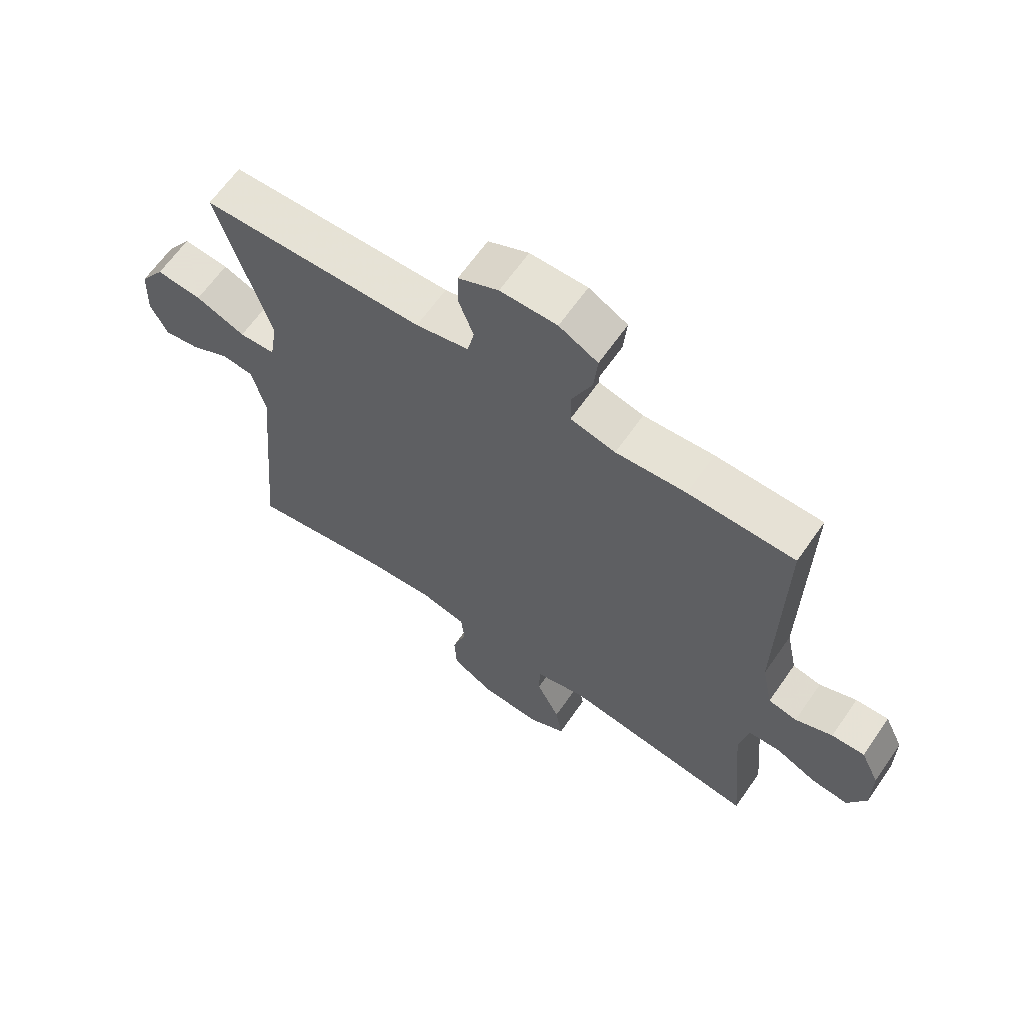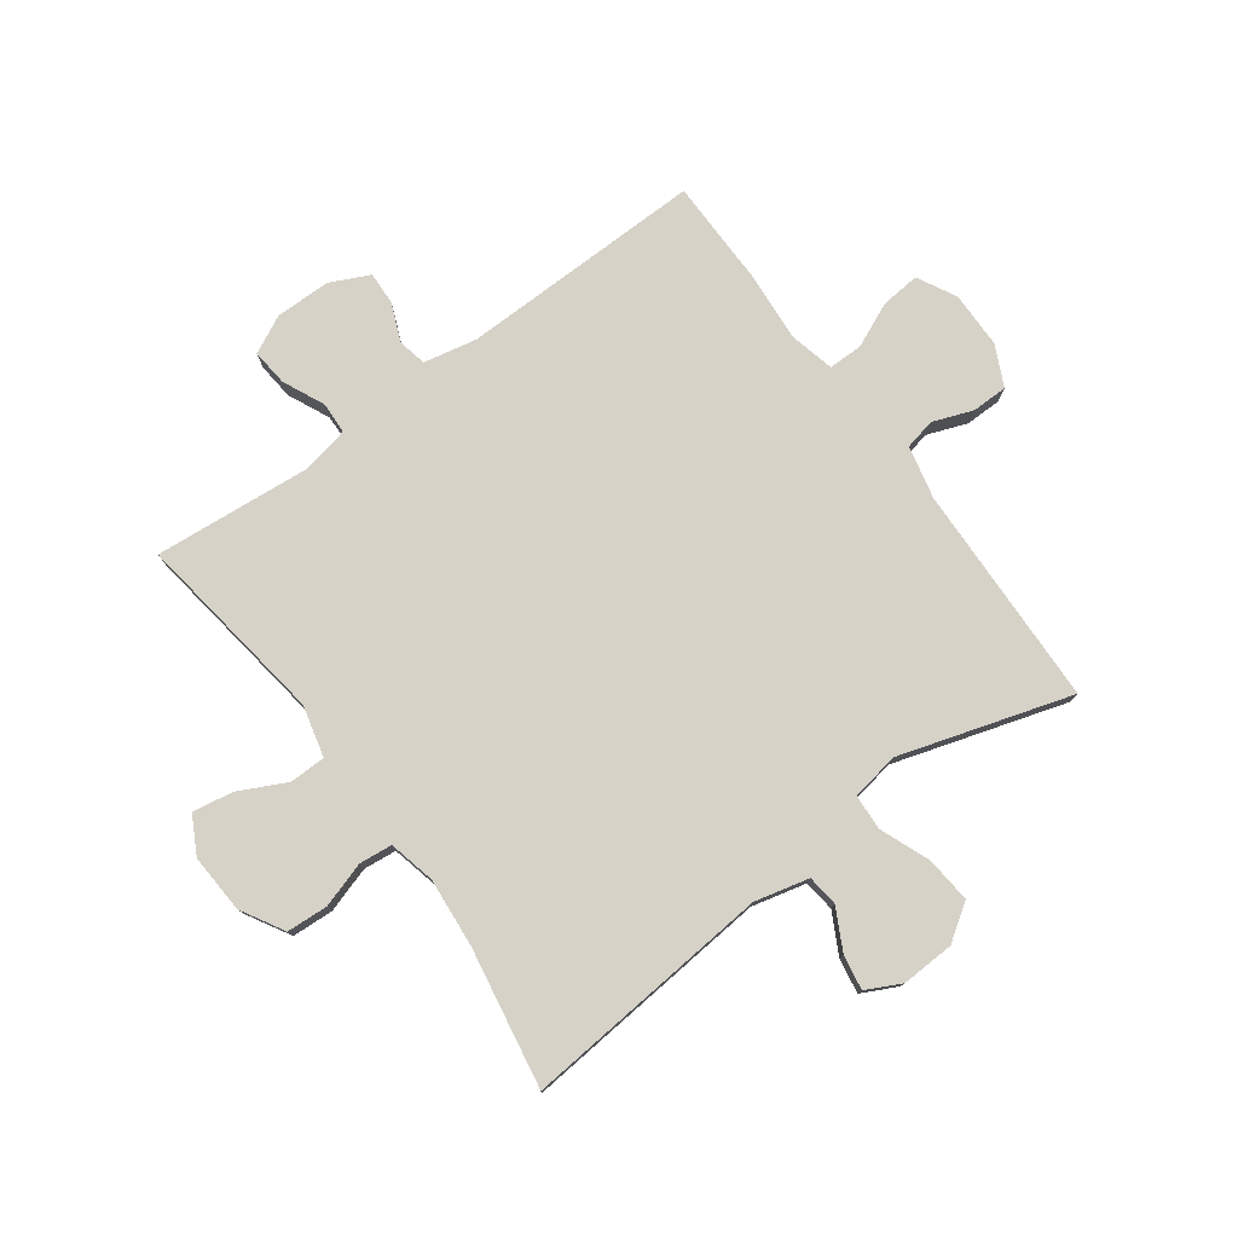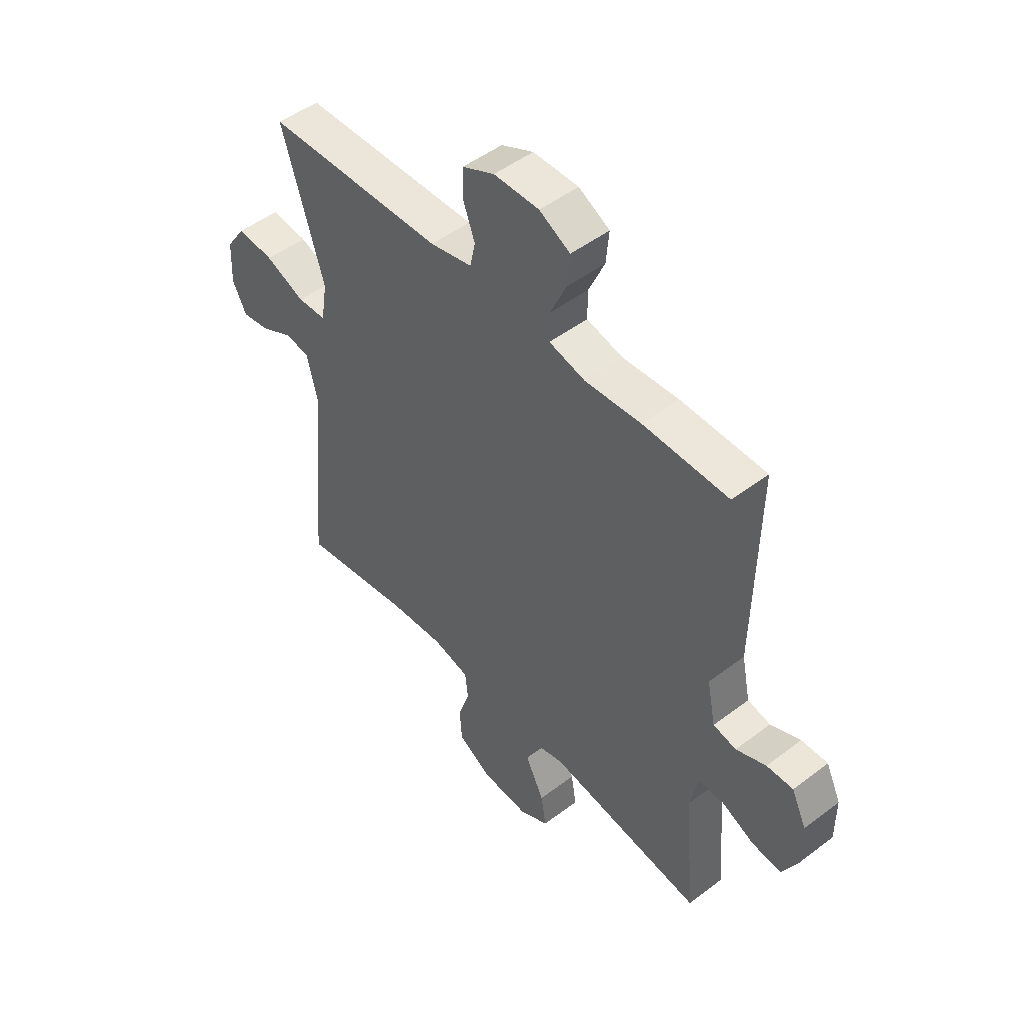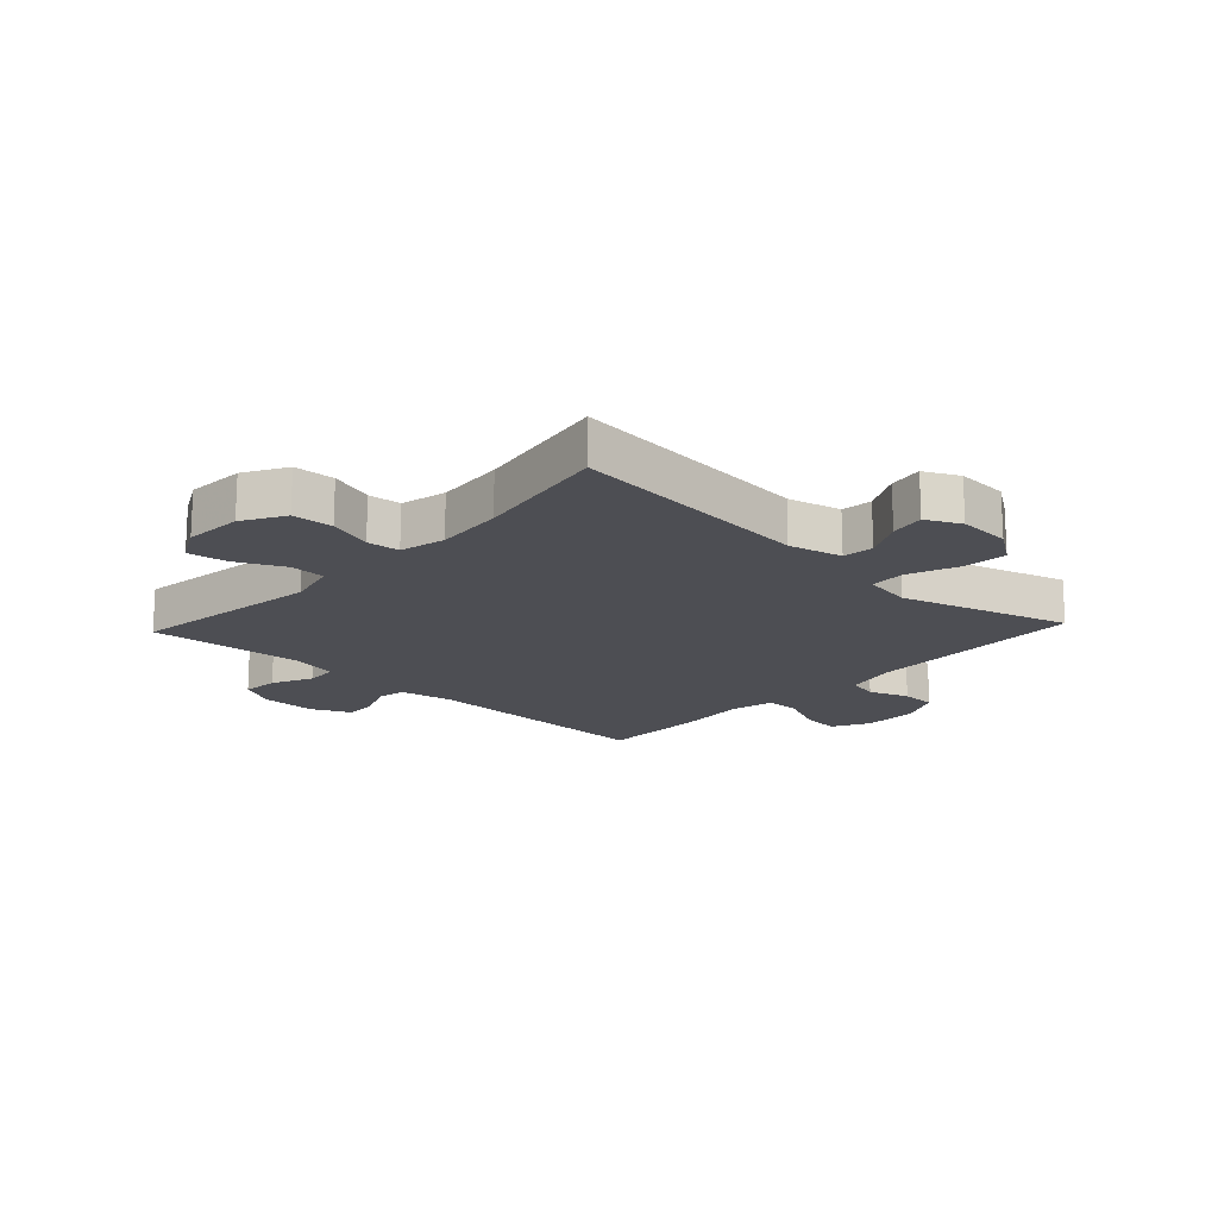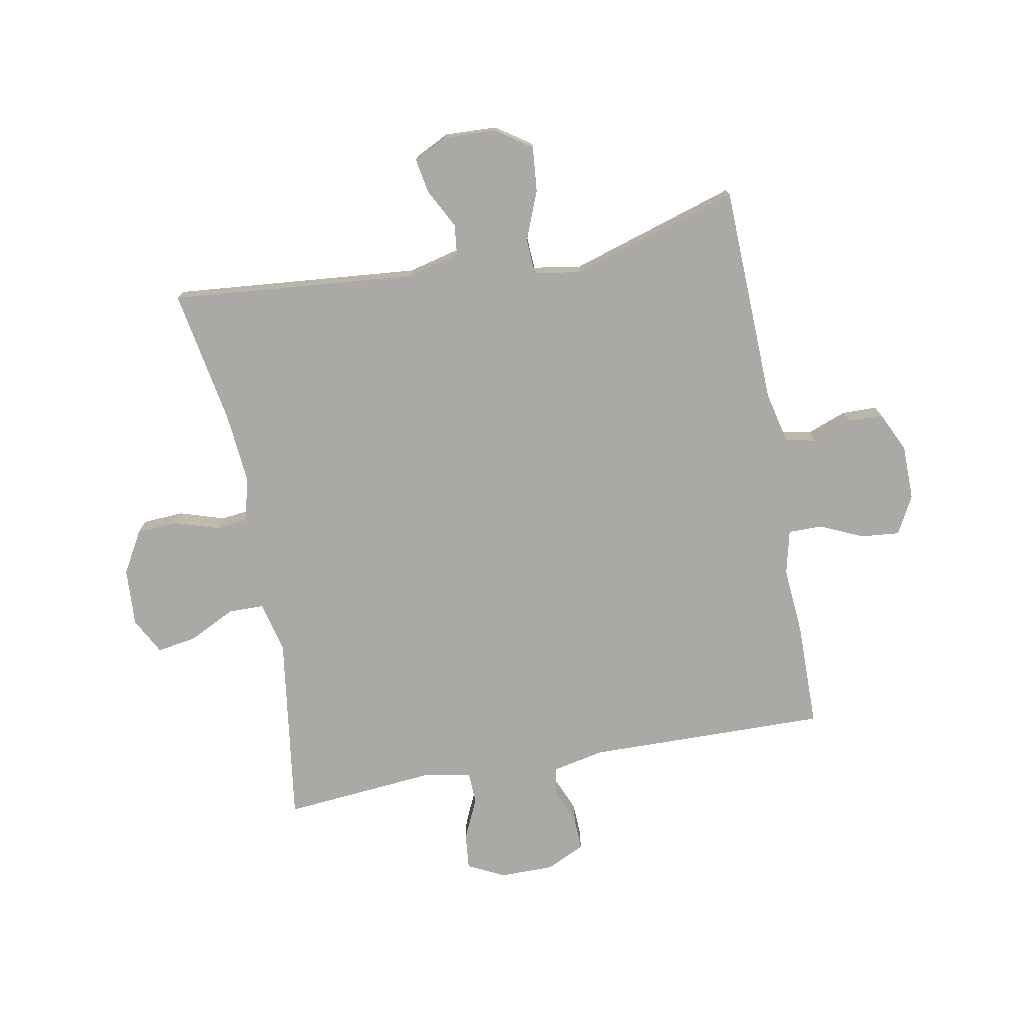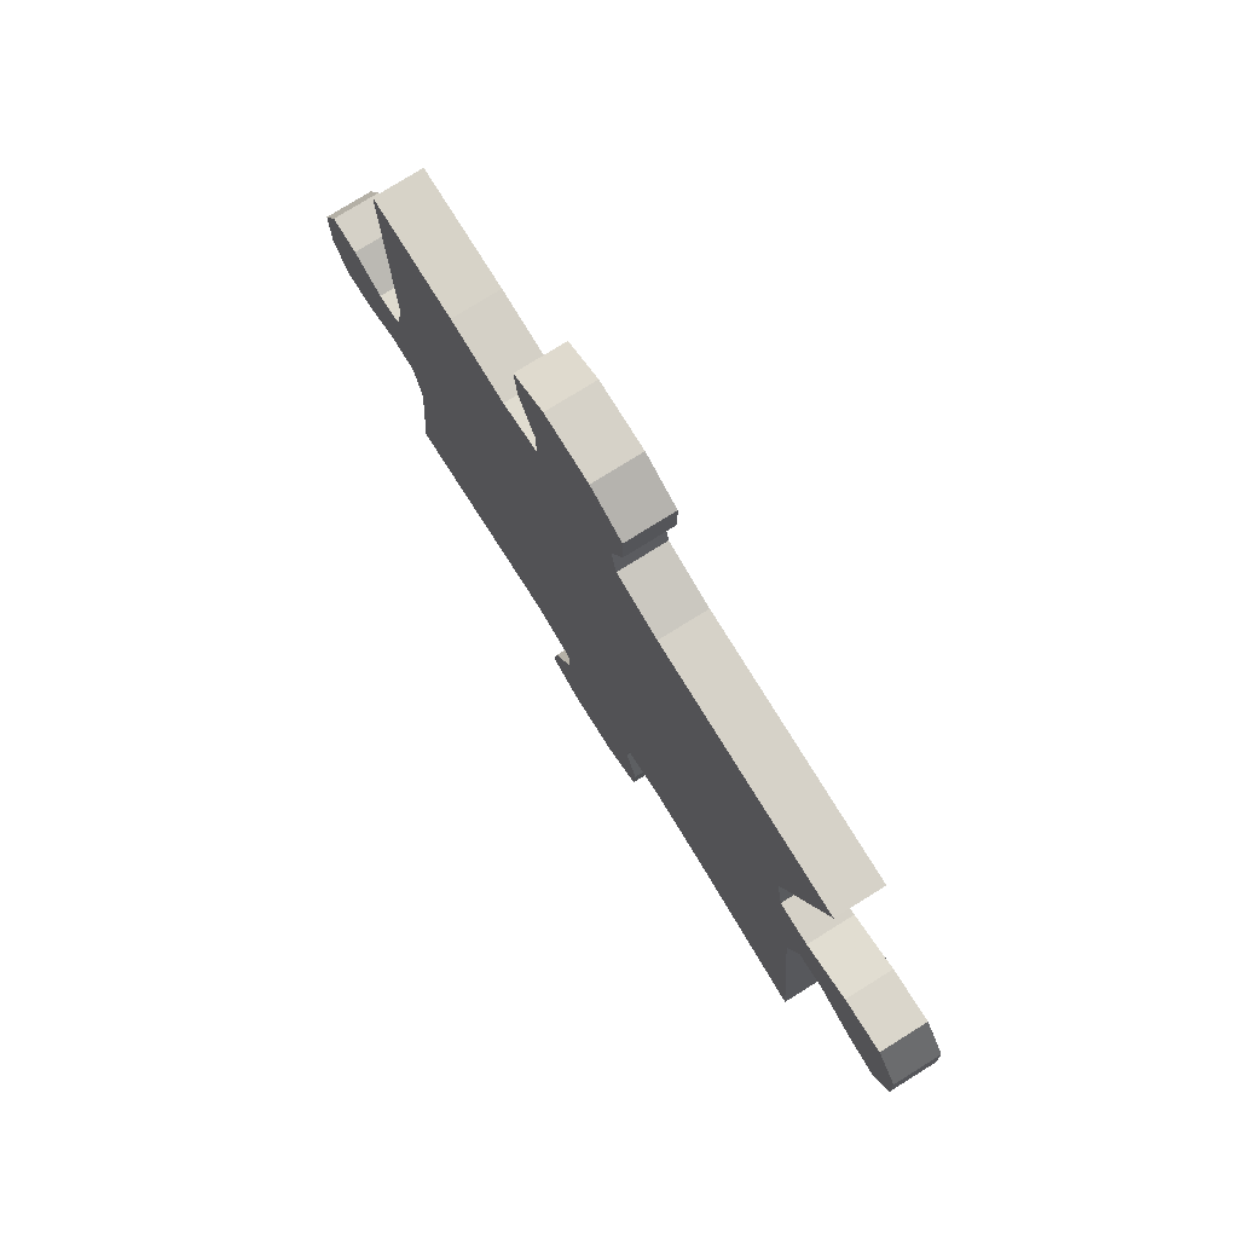
<metadata>
{"format":"obj","ext":"obj","renderer":"f3d","projection":"perspective","resolution":1024,"background":"white","views":[{"elev":64.1,"azim":34.8,"up":"+Z"},{"elev":77.7,"azim":-126.2,"up":"+Y"},{"elev":49.2,"azim":49.9,"up":"+Z"},{"elev":-17.3,"azim":-133.1,"up":"+Y"},{"elev":-75.3,"azim":-79.4,"up":"+Y"},{"elev":77.4,"azim":-121.9,"up":"+Z"}]}
</metadata>
<code>
v 0.5 0.07 0.5
v 0.493 0.07 0.093
v 0.511 0.07 0.005
v 0.559 0.07 -0.005
v 0.621 0.07 0.021
v 0.676 0.07 0.023
v 0.707 0.07 -0.042
v 0.707 0.07 -0.134
v 0.676 0.07 -0.196
v 0.615 0.07 -0.19
v 0.546 0.07 -0.158
v 0.493 0.07 -0.16
v 0.477 0.07 -0.238
v 0.5 0.07 -0.5
v 0.177 0.07 -0.454
v 0.092 0.07 -0.475
v 0.091 0.07 -0.535
v 0.13 0.07 -0.614
v 0.141 0.07 -0.681
v 0.079 0.07 -0.714
v -0.019 0.07 -0.708
v -0.09 0.07 -0.667
v -0.094 0.07 -0.598
v -0.07 0.07 -0.523
v -0.076 0.07 -0.468
v -0.153 0.07 -0.45
v -0.269 0.07 -0.46
v -0.5 0.07 -0.5
v -0.462 0.07 -0.084
v -0.484 0.07 0.006
v -0.536 0.07 0.012
v -0.603 0.07 -0.023
v -0.661 0.07 -0.033
v -0.69 0.07 0.025
v -0.686 0.07 0.113
v -0.645 0.07 0.173
v -0.569 0.07 0.166
v -0.486 0.07 0.133
v -0.426 0.07 0.136
v -0.413 0.07 0.217
v -0.5 0.07 0.5
v -0.13 0.07 0.511
v -0.042 0.07 0.531
v -0.031 0.07 0.582
v -0.056 0.07 0.649
v -0.055 0.07 0.708
v 0.012 0.07 0.74
v 0.106 0.07 0.741
v 0.17 0.07 0.707
v 0.164 0.07 0.642
v 0.131 0.07 0.568
v 0.131 0.07 0.511
v 0.206 0.07 0.493
v 0.323 0.07 0.502
v 0.5 0 0.5
v 0.493 0 0.093
v 0.511 0 0.005
v 0.559 0 -0.005
v 0.621 0 0.021
v 0.676 0 0.023
v 0.707 0 -0.042
v 0.707 0 -0.134
v 0.676 0 -0.196
v 0.615 0 -0.19
v 0.546 0 -0.158
v 0.493 0 -0.16
v 0.477 0 -0.238
v 0.5 0 -0.5
v 0.177 0 -0.454
v 0.092 0 -0.475
v 0.091 0 -0.535
v 0.13 0 -0.614
v 0.141 0 -0.681
v 0.079 0 -0.714
v -0.019 0 -0.708
v -0.09 0 -0.667
v -0.094 0 -0.598
v -0.07 0 -0.523
v -0.076 0 -0.468
v -0.153 0 -0.45
v -0.269 0 -0.46
v -0.5 0 -0.5
v -0.462 0 -0.084
v -0.484 0 0.006
v -0.536 0 0.012
v -0.603 0 -0.023
v -0.661 0 -0.033
v -0.69 0 0.025
v -0.686 0 0.113
v -0.645 0 0.173
v -0.569 0 0.166
v -0.486 0 0.133
v -0.426 0 0.136
v -0.413 0 0.217
v -0.5 0 0.5
v -0.13 0 0.511
v -0.042 0 0.531
v -0.031 0 0.582
v -0.056 0 0.649
v -0.055 0 0.708
v 0.012 0 0.74
v 0.106 0 0.741
v 0.17 0 0.707
v 0.164 0 0.642
v 0.131 0 0.568
v 0.131 0 0.511
v 0.206 0 0.493
v 0.323 0 0.502
f 53 54 1 2
f 52 53 2 3
f 48 49 50 51
f 48 51 52
f 47 48 52
f 44 45 46 47
f 43 44 47 52
f 42 43 52 3
f 40 41 42 3
f 35 36 37 38
f 35 38 39
f 34 35 39
f 31 32 33 34
f 31 34 39
f 30 31 39
f 29 30 39
f 27 28 29 39
f 26 27 39 40
f 21 22 23 24
f 21 24 25
f 20 21 25
f 17 18 19 20
f 16 17 20 25
f 15 16 25 26
f 13 14 15
f 12 13 15 26
f 8 9 10 11
f 8 11 12
f 7 8 12
f 4 5 6 7
f 3 4 7 12
f 3 12 26 40
f 56 55 108 107
f 57 56 107 106
f 105 104 103 102
f 106 105 102
f 106 102 101
f 101 100 99 98
f 106 101 98 97
f 57 106 97 96
f 57 96 95 94
f 92 91 90 89
f 93 92 89
f 93 89 88
f 88 87 86 85
f 93 88 85
f 93 85 84
f 93 84 83
f 93 83 82 81
f 94 93 81 80
f 78 77 76 75
f 79 78 75
f 79 75 74
f 74 73 72 71
f 79 74 71 70
f 80 79 70 69
f 69 68 67
f 80 69 67 66
f 65 64 63 62
f 66 65 62
f 66 62 61
f 61 60 59 58
f 66 61 58 57
f 94 80 66 57
f 1 55 56 2
f 2 56 57 3
f 3 57 58 4
f 4 58 59 5
f 5 59 60 6
f 6 60 61 7
f 7 61 62 8
f 8 62 63 9
f 9 63 64 10
f 10 64 65 11
f 11 65 66 12
f 12 66 67 13
f 13 67 68 14
f 14 68 69 15
f 15 69 70 16
f 16 70 71 17
f 17 71 72 18
f 18 72 73 19
f 19 73 74 20
f 20 74 75 21
f 21 75 76 22
f 22 76 77 23
f 23 77 78 24
f 24 78 79 25
f 25 79 80 26
f 26 80 81 27
f 27 81 82 28
f 28 82 83 29
f 29 83 84 30
f 30 84 85 31
f 31 85 86 32
f 32 86 87 33
f 33 87 88 34
f 34 88 89 35
f 35 89 90 36
f 36 90 91 37
f 37 91 92 38
f 38 92 93 39
f 39 93 94 40
f 40 94 95 41
f 41 95 96 42
f 42 96 97 43
f 43 97 98 44
f 44 98 99 45
f 45 99 100 46
f 46 100 101 47
f 47 101 102 48
f 48 102 103 49
f 49 103 104 50
f 50 104 105 51
f 51 105 106 52
f 52 106 107 53
f 53 107 108 54
f 54 108 55 1

</code>
